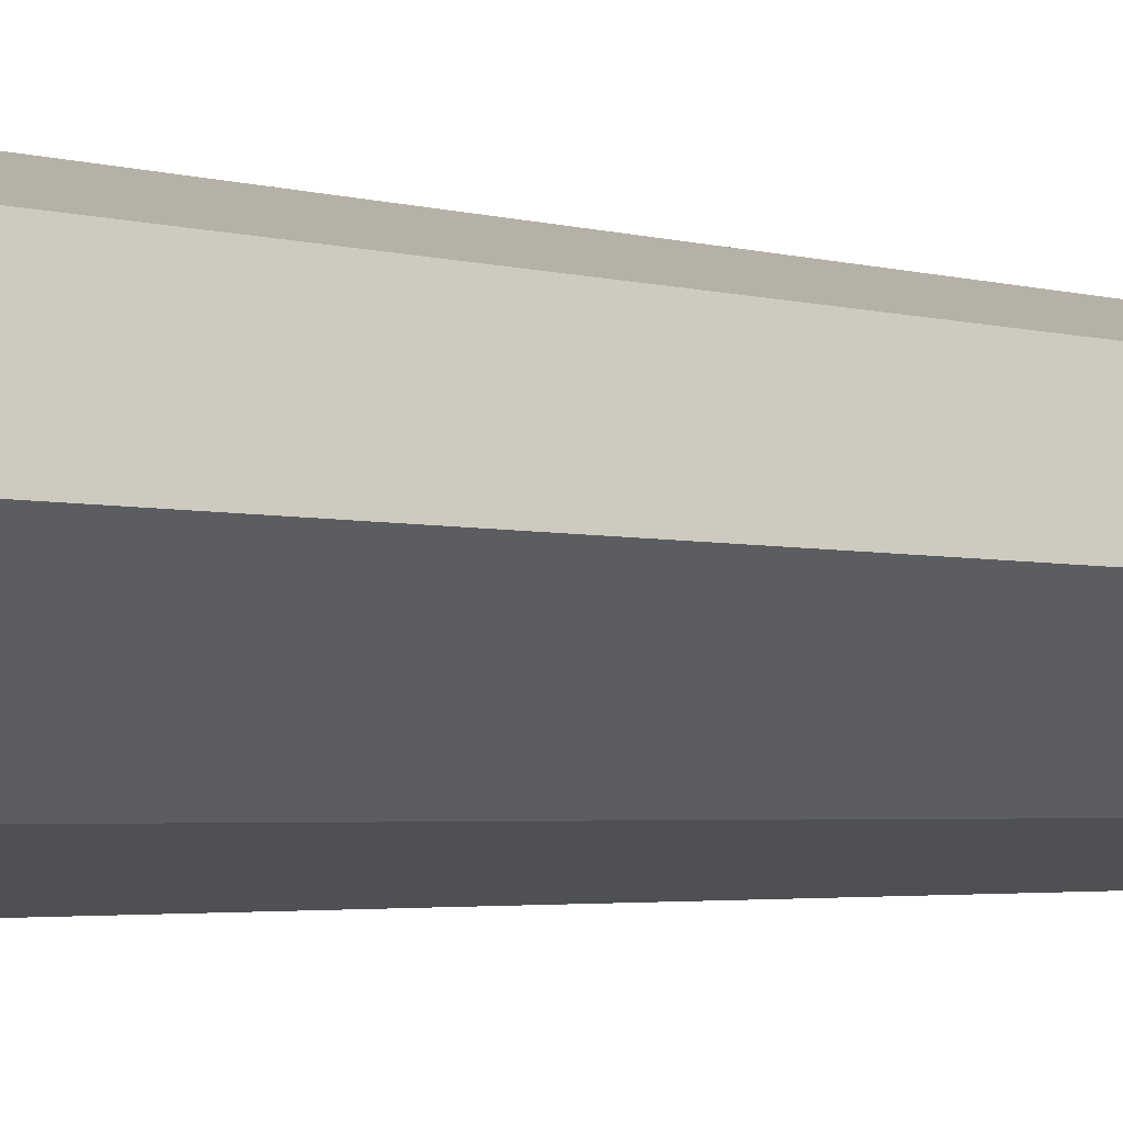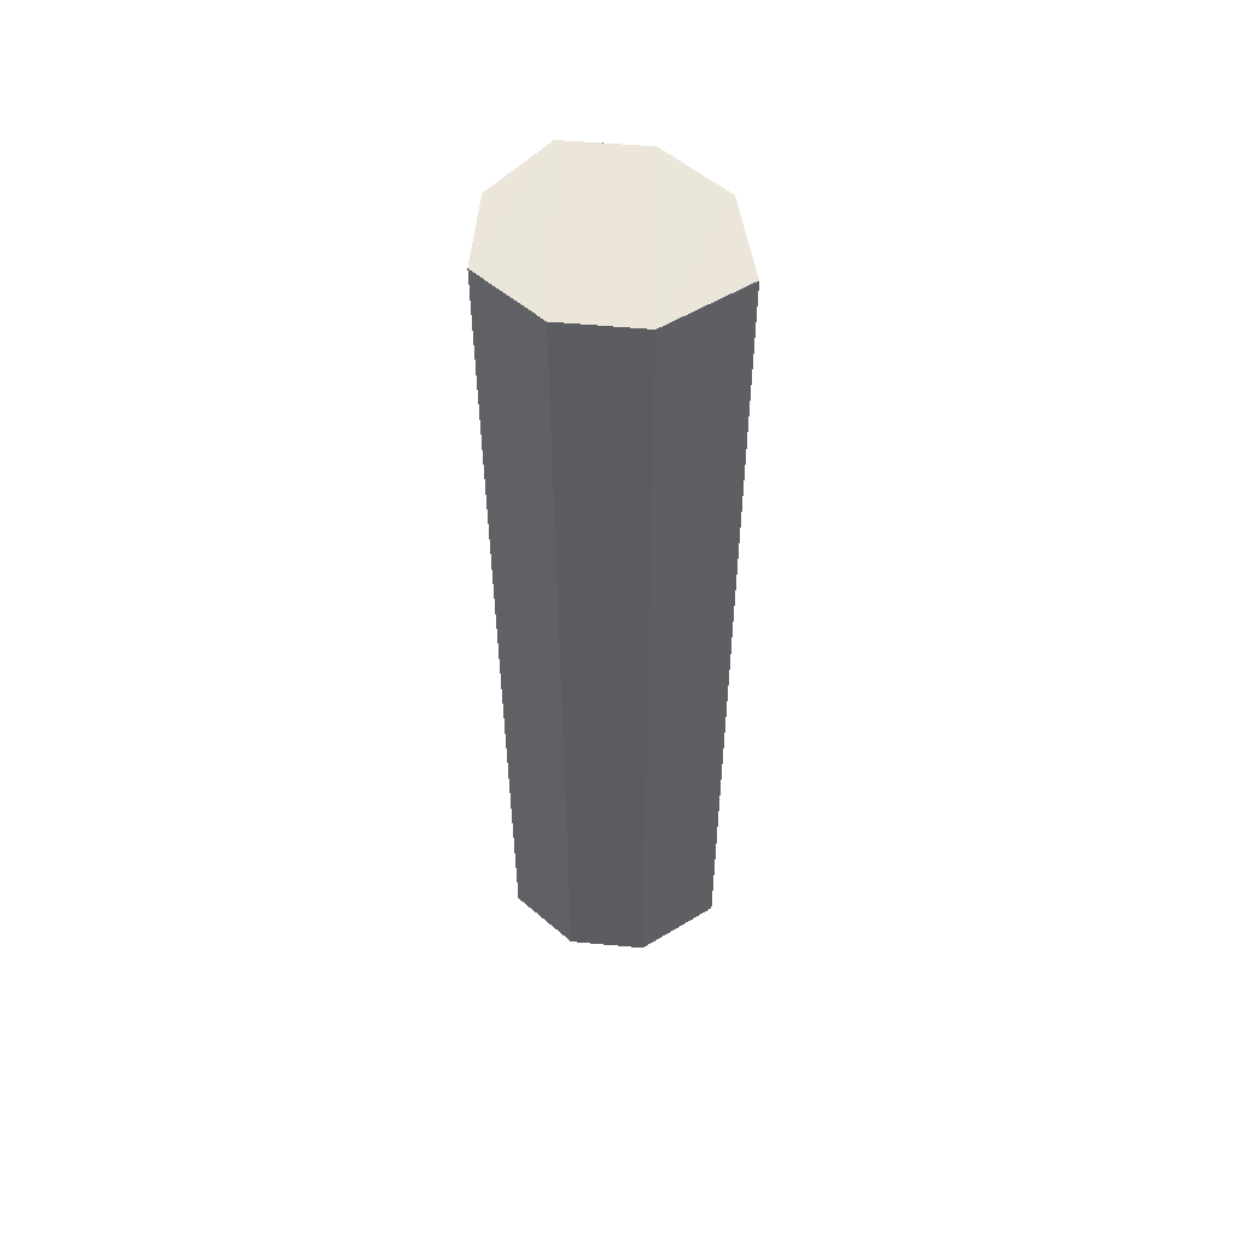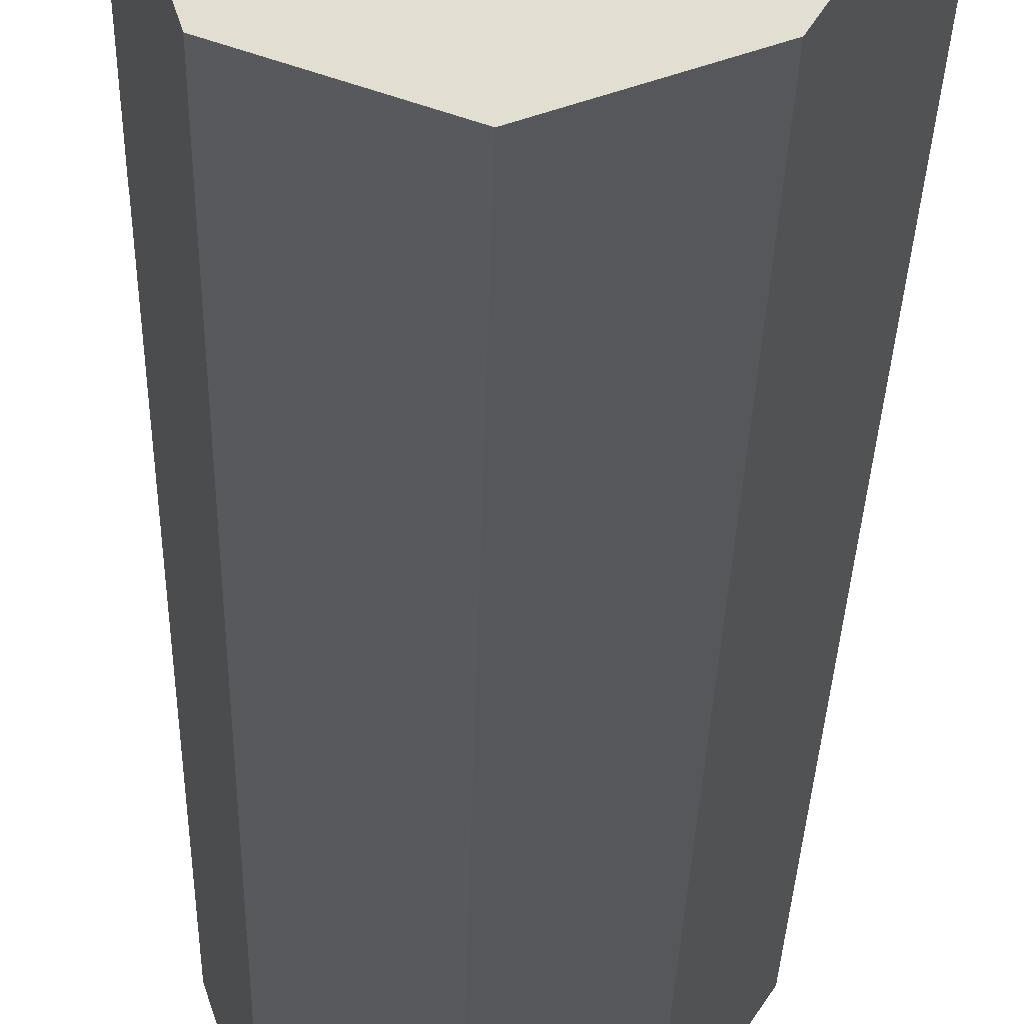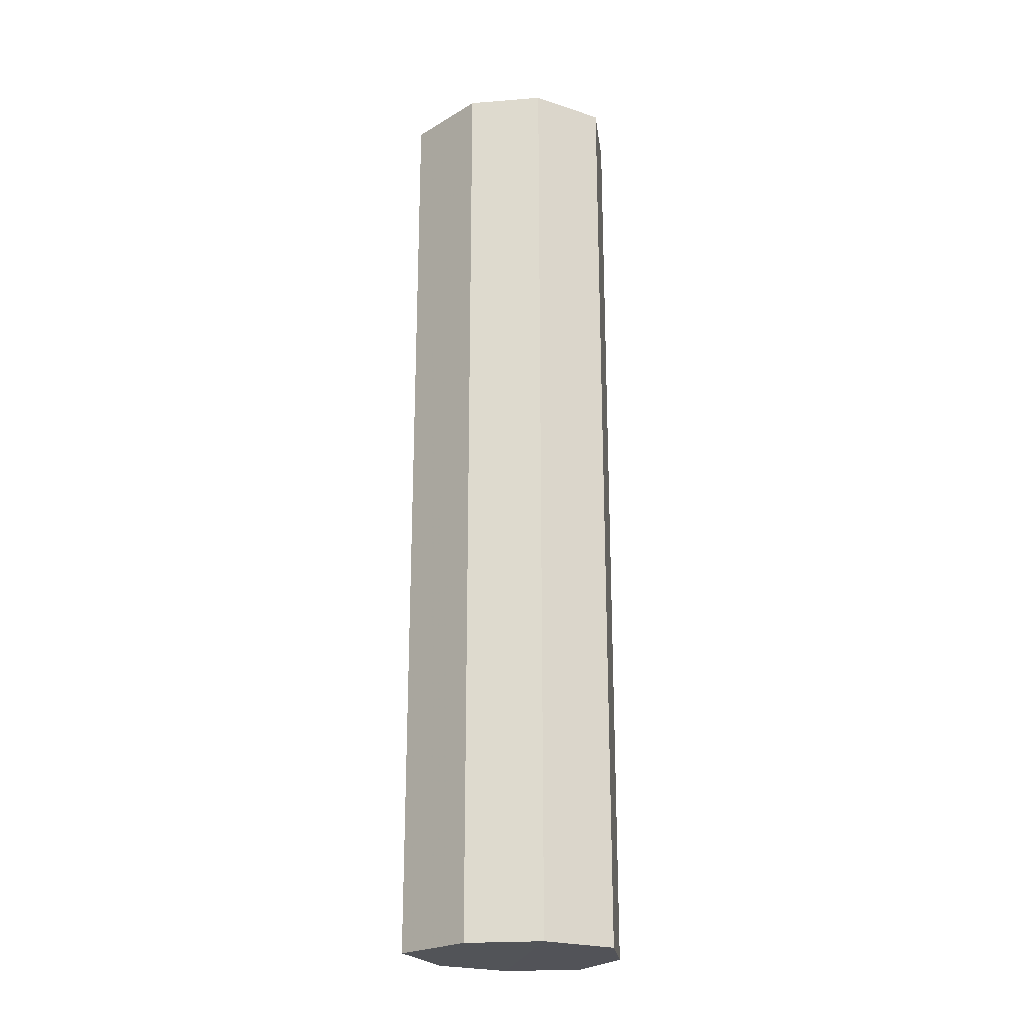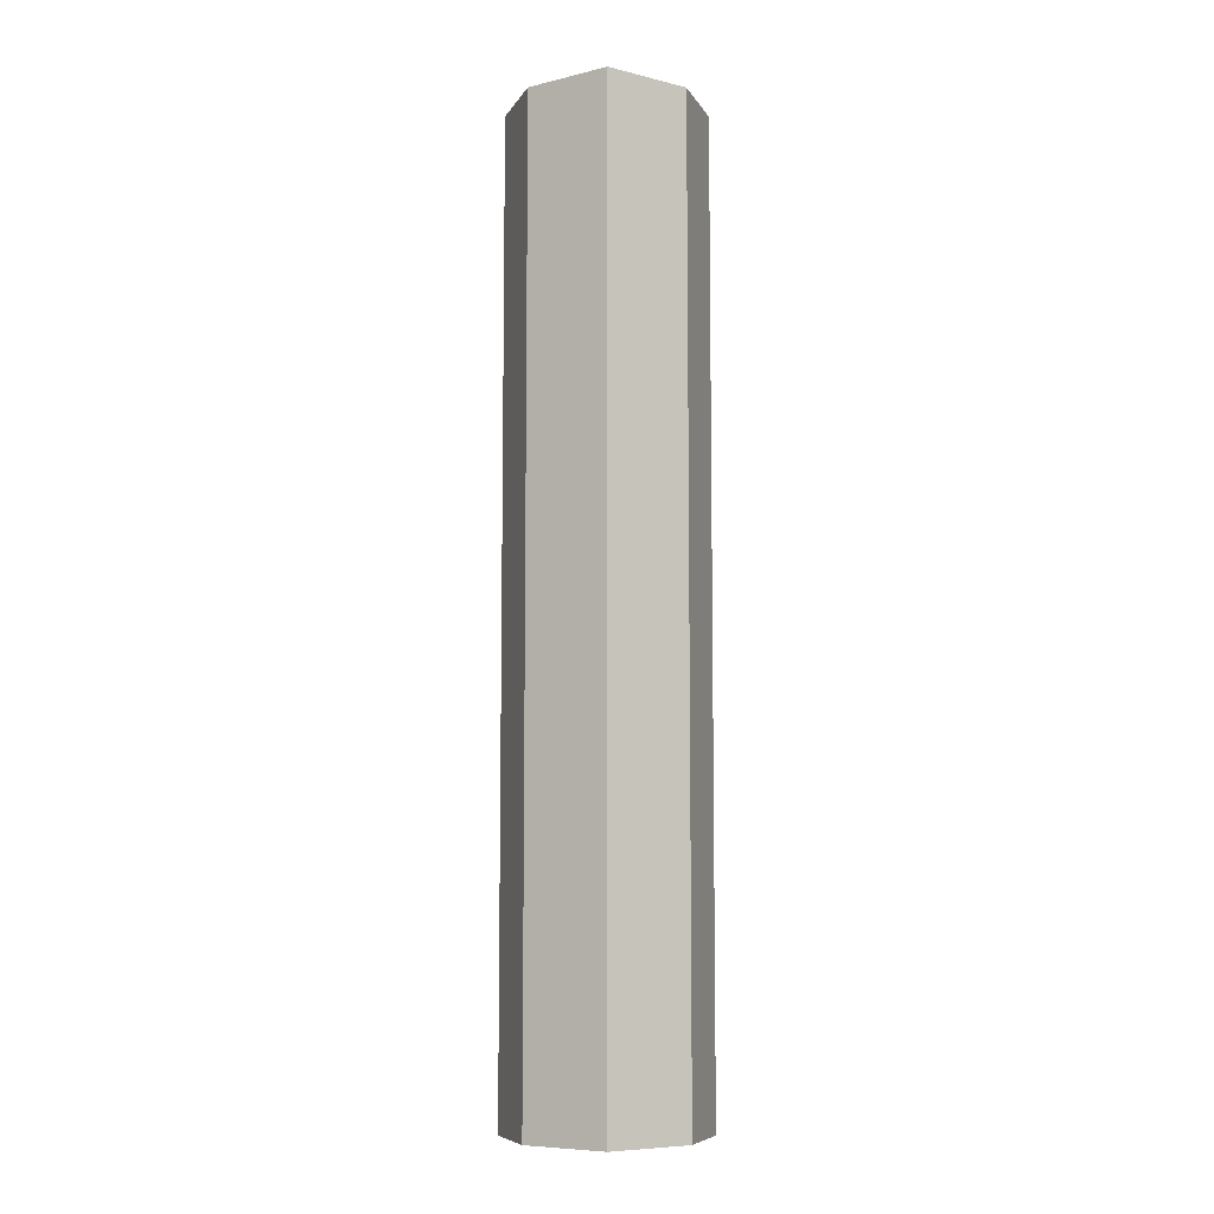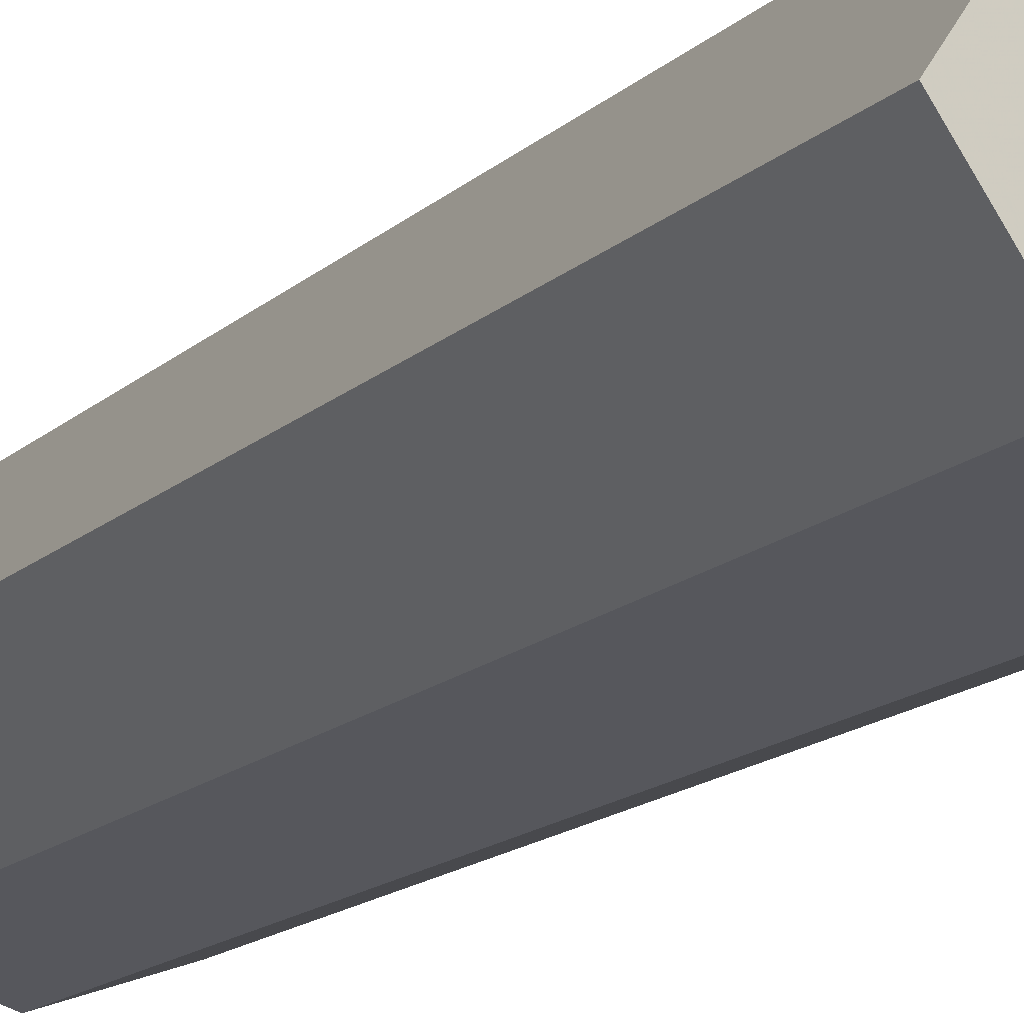
<metadata>
{"format":"obj","ext":"obj","renderer":"f3d","projection":"perspective","resolution":1024,"background":"white","views":[{"elev":-2.0,"azim":-147.4,"up":"+Y"},{"elev":54.6,"azim":-156.1,"up":"+Z"},{"elev":-22.3,"azim":179.0,"up":"+Y"},{"elev":-22.7,"azim":-10.9,"up":"+Z"},{"elev":-7.9,"azim":-90.2,"up":"+Z"},{"elev":-12.3,"azim":-24.3,"up":"+Y"}]}
</metadata>
<code>
o 11495
v 2245 1879 23.09
v 2245 1879 23.09
v 2245 1879 23.09
v 2245 1879 22.7
v 2245 1879 23.09
v 2245 1879 22.7
v 2245 1879 22.7
v 2245 1879 23.09
v 2245 1879 22.7
v 2245 1879 23.09
v 2245 1879 22.7
v 2245 1879 23.09
v 2245 1879 22.7
v 2245 1879 23.09
v 2245 1879 23.09
v 2245 1879 22.7
v 2245 1879 22.7
v 2245 1879 22.7
v 2245 1879 22.7
v 2245 1879 23.09
v 2245 1879 23.09
v 2245 1879 22.7
v 2245 1879 23.09
v 2245 1879 23.09
v 2245 1879 22.8
v 2245 1879 23.09
v 2245 1879 23.09
v 2245 1879 22.7
v 2245 1879 22.8
v 2245 1879 23.09
v 2245 1879 22.7
v 2245 1879 22.7
v 2245 1879 22.7
v 2245 1879 22.8
v 2245 1879 22.7
v 2245 1879 22.7
v 2245 1879 22.7
v 2245 1879 23.09
v 2245 1879 23.09
v 2245 1879 22.8
v 2245 1879 22.8
v 2245 1879 22.8
v 2245 1879 22.8
v 2245 1879 22.8
v 2245 1879 22.8
v 2245 1879 22.8
v 2245 1879 22.8
v 2245 1879 22.8
v 2245 1879 22.8
v 2245 1879 22.8
v 2245 1879 22.8
v 2245 1879 22.8
v 2245 1879 22.8
v 2245 1879 22.8
v 2245 1879 22.8
v 2245 1879 22.8
v 2245 1879 22.8
v 2245 1879 22.8
v 2245 1879 22.8
v 2245 1879 22.8
v 2245 1879 22.8
v 2245 1879 22.8
v 2245 1879 22.8
v 2245 1879 22.8
v 2245 1879 22.8
v 2245 1879 22.8
v 2245 1879 22.8
v 2245 1879 22.8
v 2245 1879 22.8
v 2245 1879 23.09
v 2245 1879 23.09
v 2245 1879 22.7
v 2245 1879 22.7
v 2245 1879 22.7
v 2245 1879 23.09
f 1 2 3
f 4 2 5
f 6 4 7
f 6 8 9
f 10 11 1
f 12 13 10
f 12 14 15
f 14 16 17
f 18 16 19
f 9 20 18
f 21 17 22
f 15 21 23
f 24 25 23
f 23 26 27
f 21 28 29
f 29 30 26
f 31 21 32
f 33 34 31
f 32 35 36
f 7 37 32
f 38 29 37
f 37 5 39
f 29 40 41
f 42 40 43
f 38 41 44
f 45 41 46
f 47 41 48
f 49 50 48
f 47 51 52
f 49 53 54
f 55 53 44
f 56 57 52
f 58 55 59
f 59 37 56
f 56 37 60
f 59 61 62
f 60 61 63
f 64 65 63
f 64 44 66
f 67 44 66
f 67 68 69
f 20 70 71
f 11 71 70
f 20 72 73
f 11 73 72
f 74 26 71
f 75 71 26
f 74 72 35
f 75 35 72

</code>
